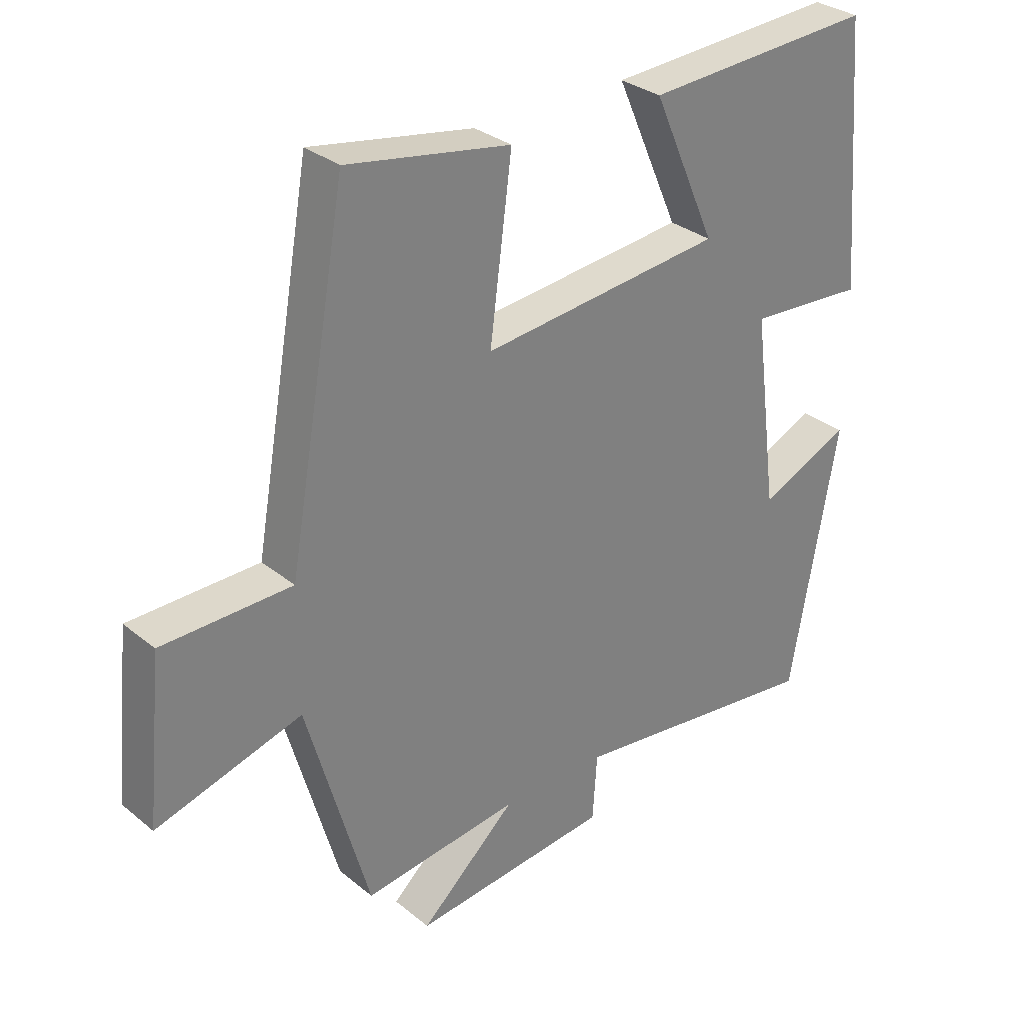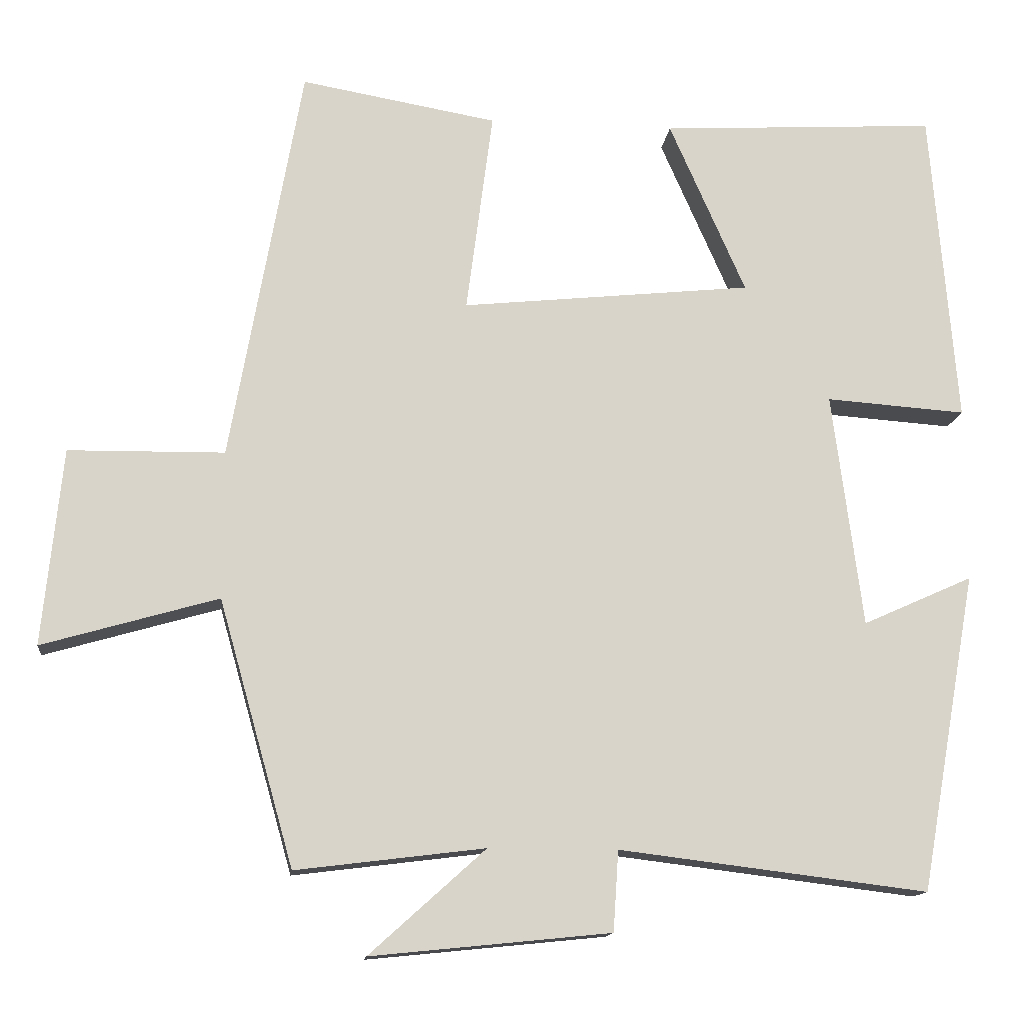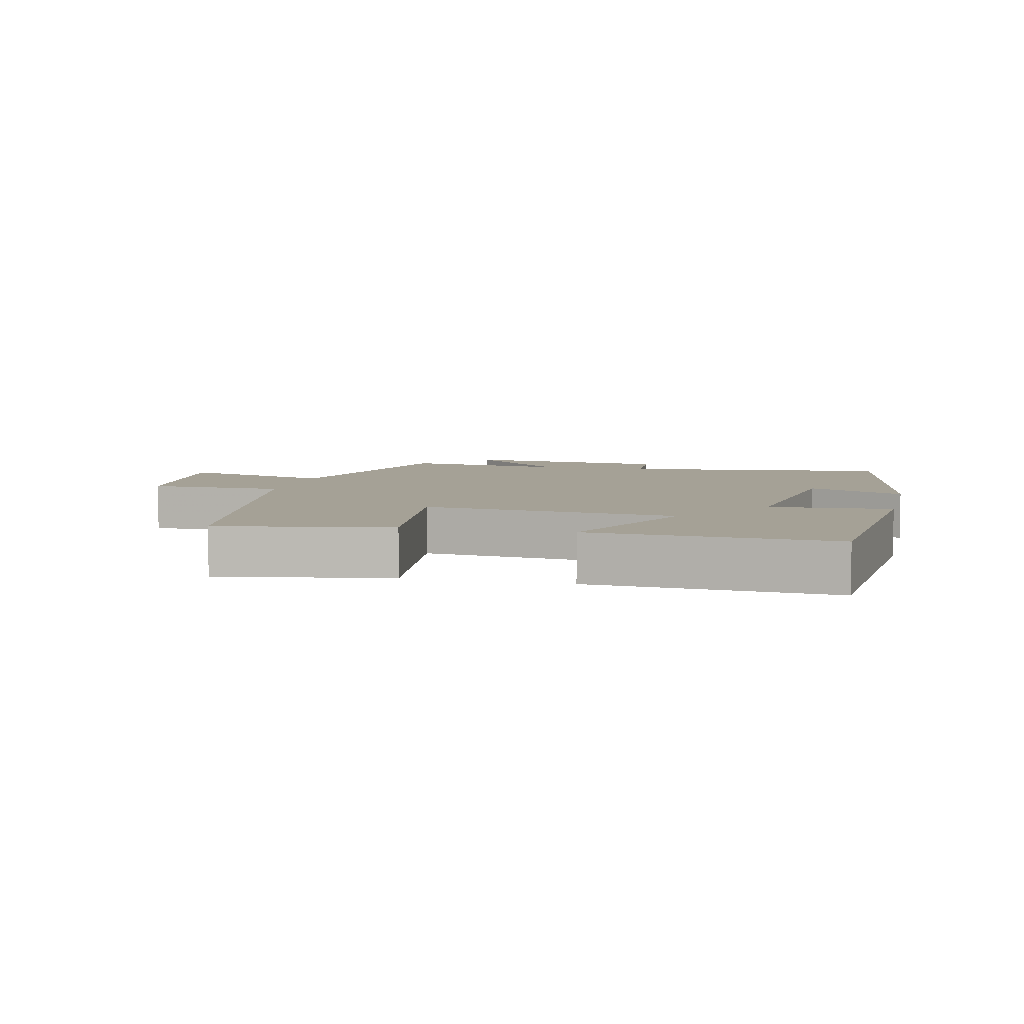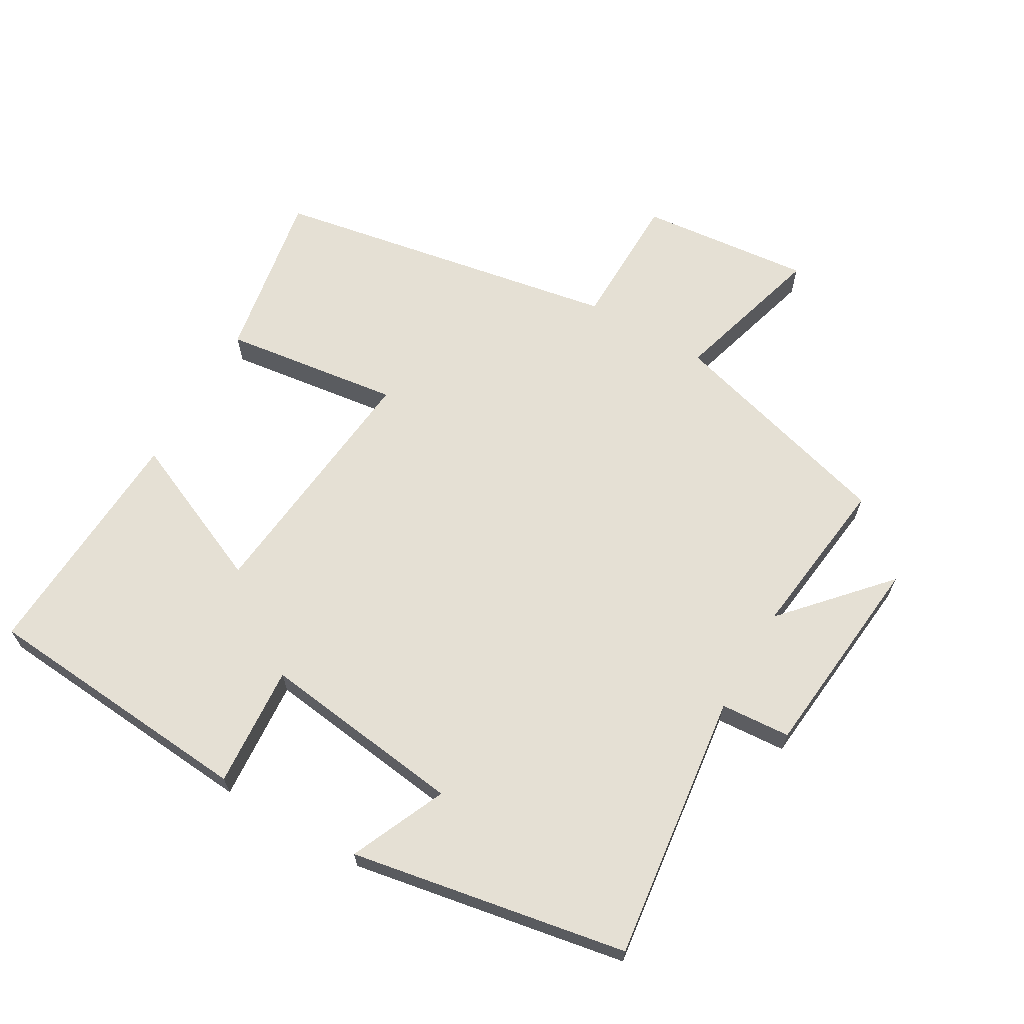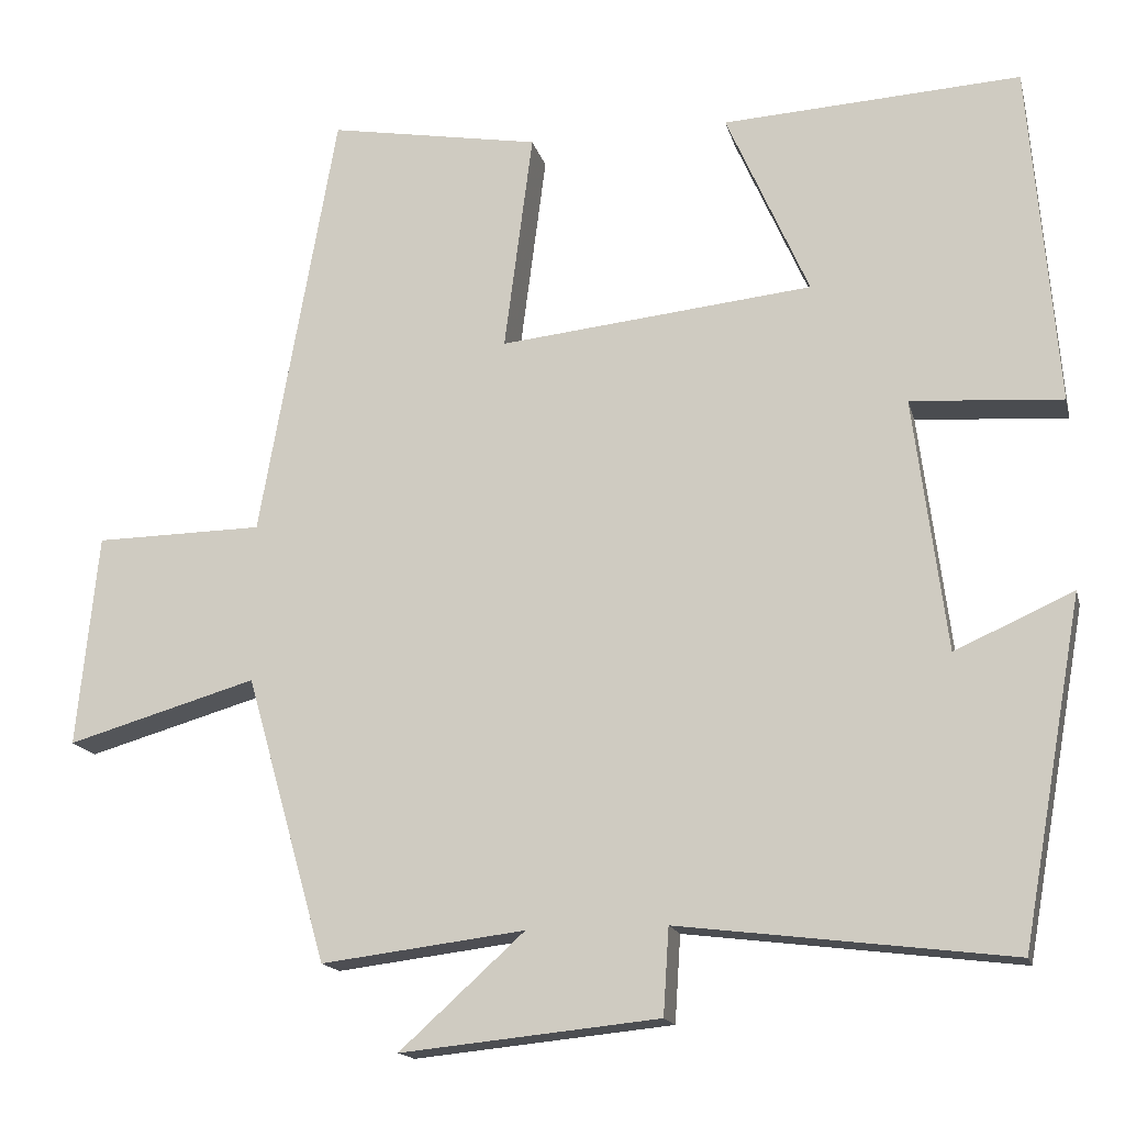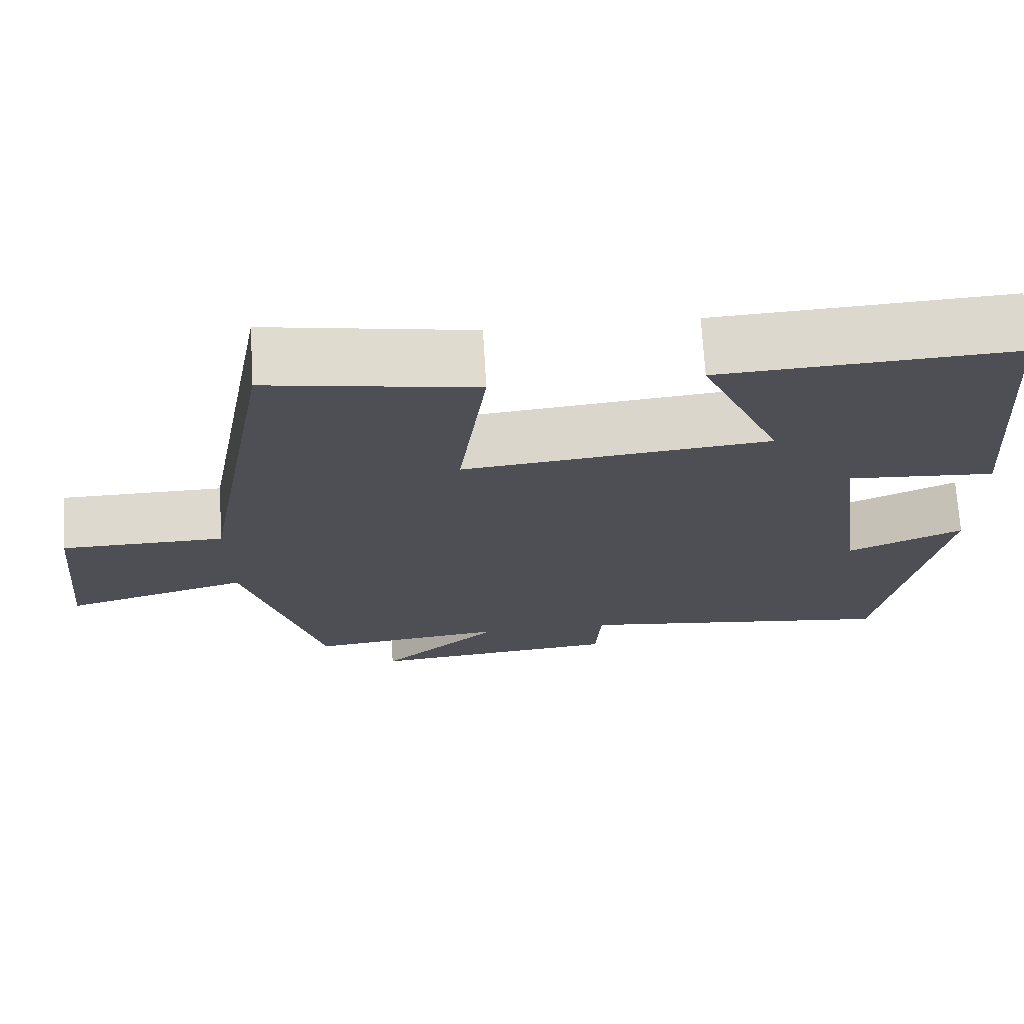
<metadata>
{"format":"obj","ext":"obj","renderer":"f3d","projection":"perspective","resolution":1024,"background":"white","views":[{"elev":30.9,"azim":-40.9,"up":"+Z"},{"elev":-13.8,"azim":-6.4,"up":"+Z"},{"elev":6.1,"azim":13.2,"up":"+Y"},{"elev":65.8,"azim":120.0,"up":"+Y"},{"elev":-16.0,"azim":13.4,"up":"+Z"},{"elev":71.3,"azim":-3.4,"up":"+Z"}]}
</metadata>
<code>
v -0.401 0.07 -0.531
v -0.5 0.07 -0.181
v -0.732 0.07 -0.248
v -0.706 0.07 0.012
v -0.5 0.07 0.015
v -0.406 0.07 0.545
v -0.147 0.07 0.5
v -0.182 0.07 0.231
v 0.202 0.07 0.271
v 0.101 0.07 0.5
v 0.466 0.07 0.521
v 0.5 0.07 0.102
v 0.315 0.07 0.115
v 0.355 0.07 -0.195
v 0.5 0.07 -0.13
v 0.425 0.07 -0.55
v 0.018 0.07 -0.5
v 0.011 0.07 -0.606
v -0.305 0.07 -0.638
v -0.152 0.07 -0.5
v -0.401 0 -0.531
v -0.5 0 -0.181
v -0.732 0 -0.248
v -0.706 0 0.012
v -0.5 0 0.015
v -0.406 0 0.545
v -0.147 0 0.5
v -0.182 0 0.231
v 0.202 0 0.271
v 0.101 0 0.5
v 0.466 0 0.521
v 0.5 0 0.102
v 0.315 0 0.115
v 0.355 0 -0.195
v 0.5 0 -0.13
v 0.425 0 -0.55
v 0.018 0 -0.5
v 0.011 0 -0.606
v -0.305 0 -0.638
v -0.152 0 -0.5
f 17 18 19 20
f 14 15 16 17
f 13 14 17 20
f 11 12 13
f 10 11 13
f 9 10 13
f 20 1 2
f 13 20 2
f 9 13 2
f 8 9 2
f 7 8 2
f 6 7 2
f 5 6 2
f 2 3 4 5
f 40 39 38 37
f 37 36 35 34
f 40 37 34 33
f 33 32 31
f 33 31 30
f 33 30 29
f 22 21 40
f 22 40 33
f 22 33 29
f 22 29 28
f 22 28 27
f 22 27 26
f 22 26 25
f 25 24 23 22
f 1 21 22 2
f 2 22 23 3
f 3 23 24 4
f 4 24 25 5
f 5 25 26 6
f 6 26 27 7
f 7 27 28 8
f 8 28 29 9
f 9 29 30 10
f 10 30 31 11
f 11 31 32 12
f 12 32 33 13
f 13 33 34 14
f 14 34 35 15
f 15 35 36 16
f 16 36 37 17
f 17 37 38 18
f 18 38 39 19
f 19 39 40 20
f 20 40 21 1

</code>
